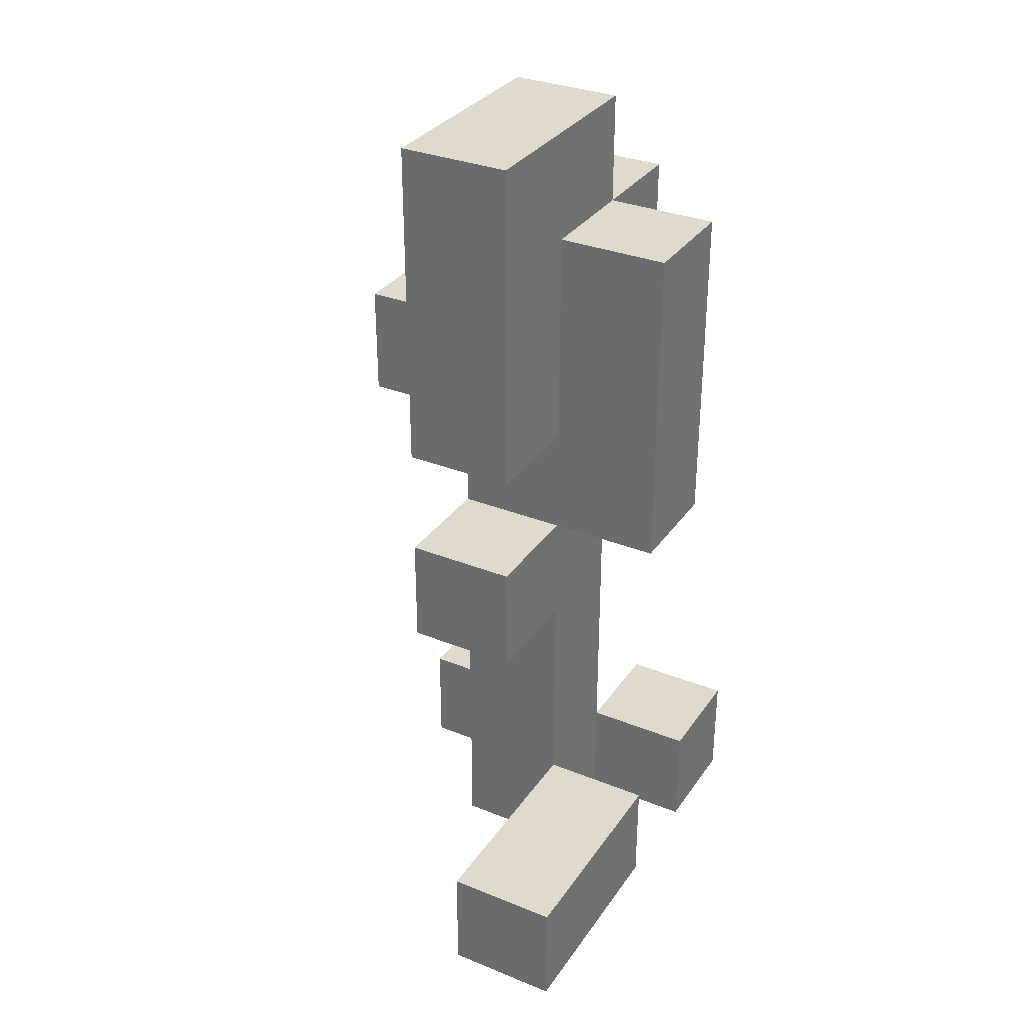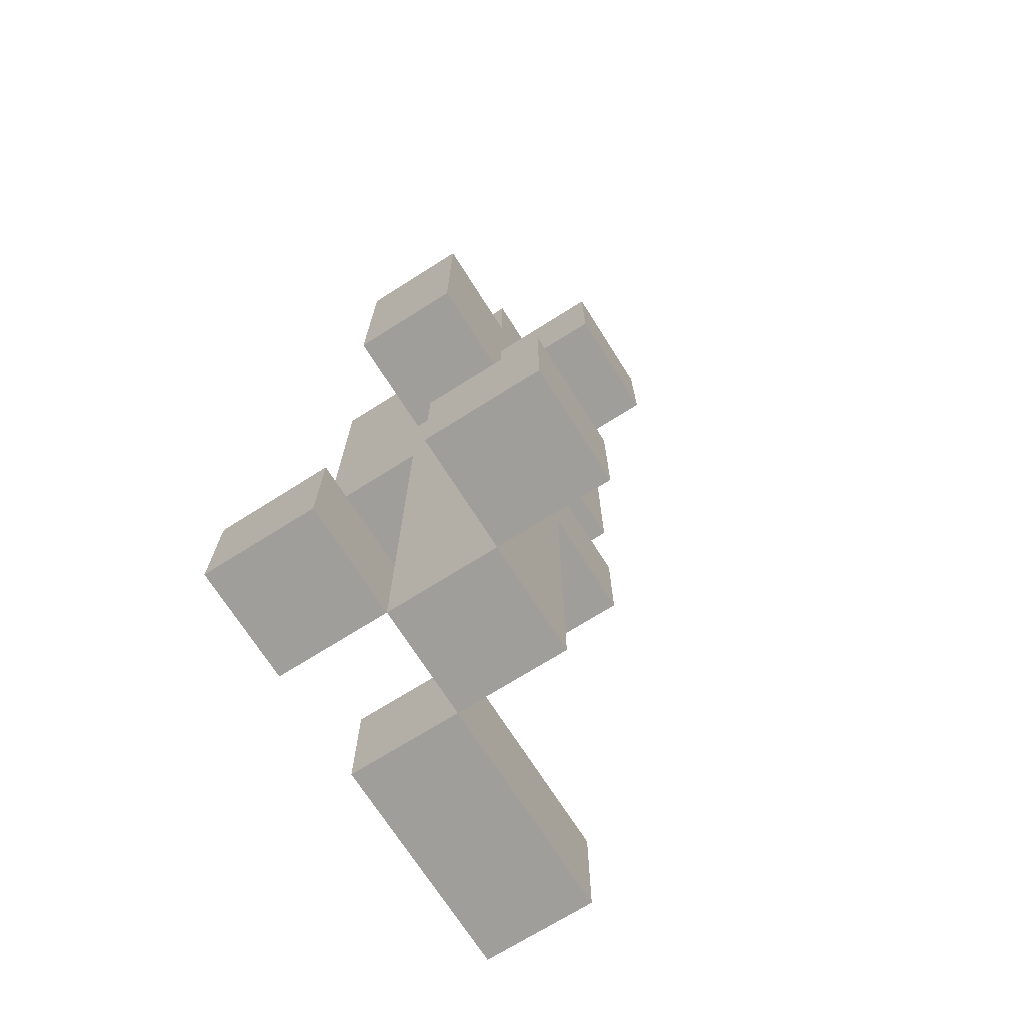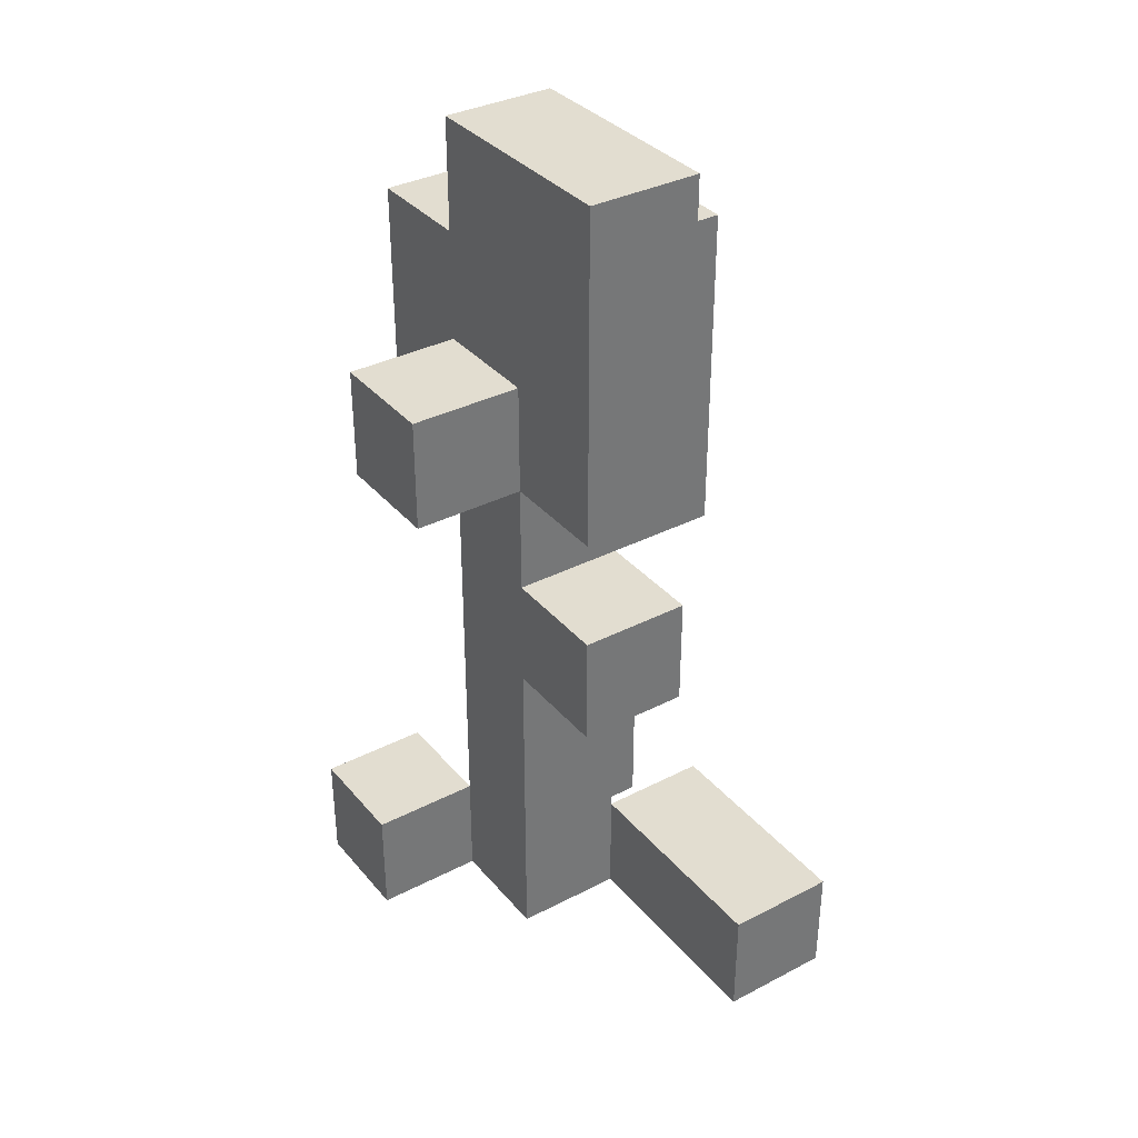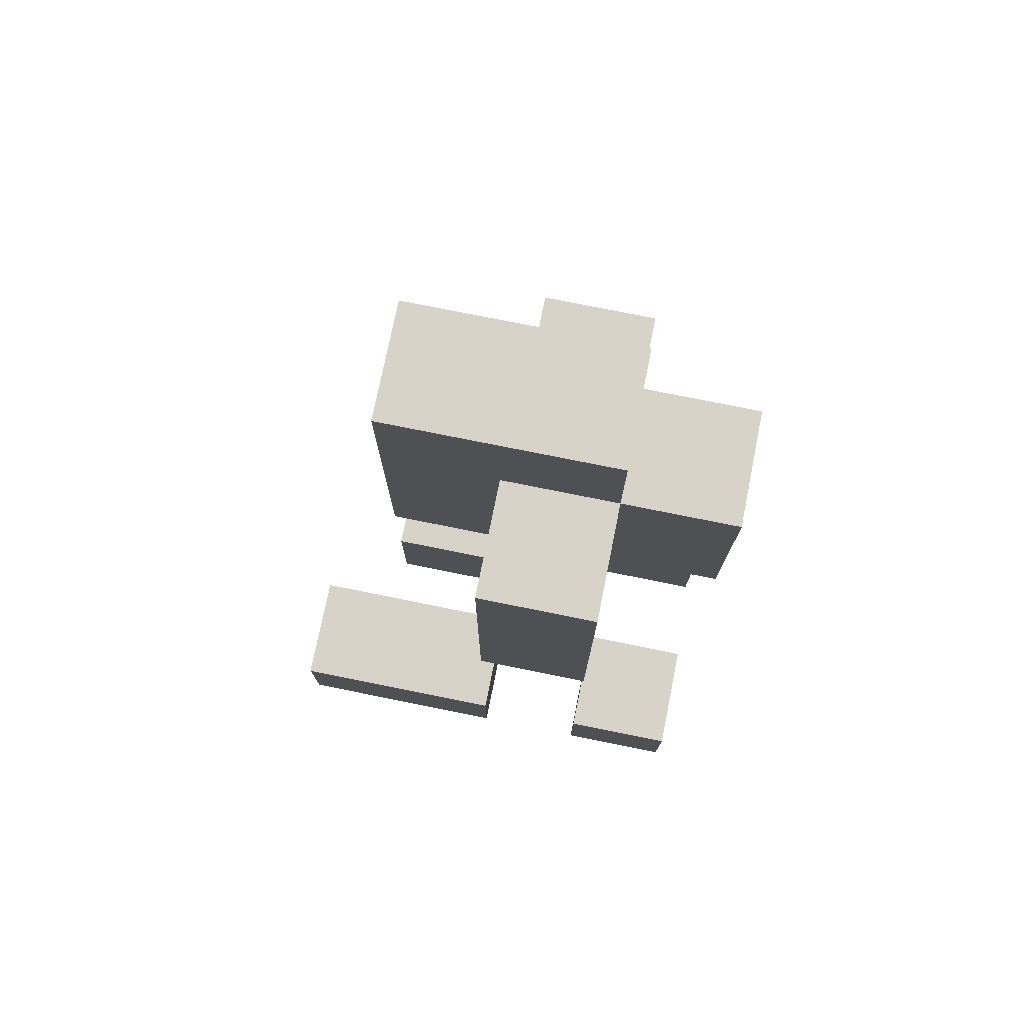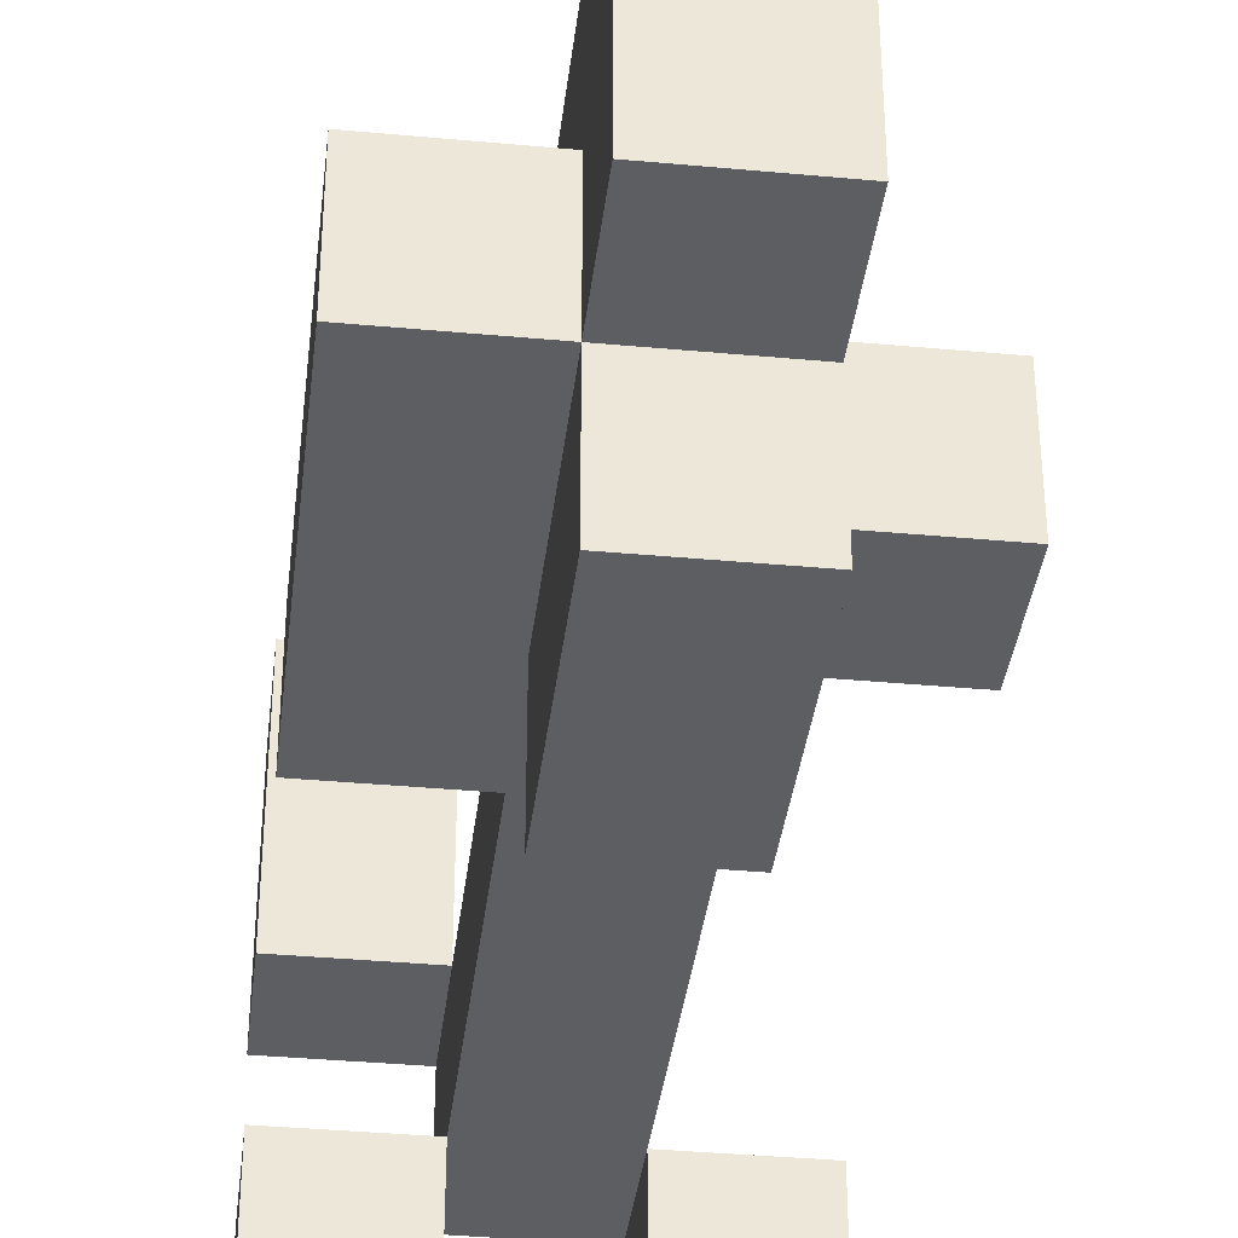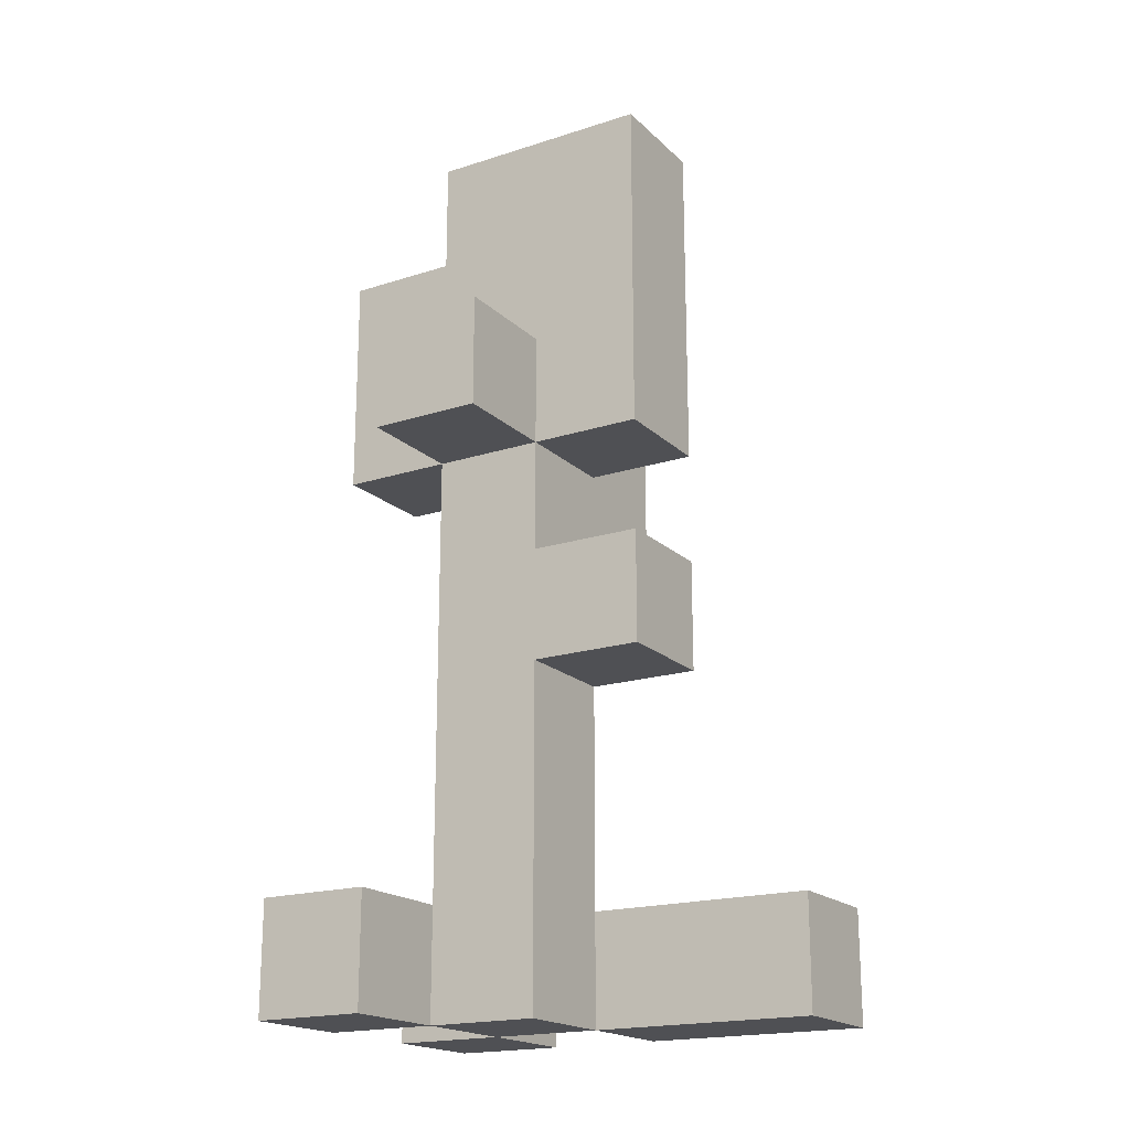
<metadata>
{"format":"obj","ext":"obj","renderer":"f3d","projection":"perspective","resolution":1024,"background":"white","views":[{"elev":32.5,"azim":29.2,"up":"+Y"},{"elev":-70.8,"azim":-147.7,"up":"+Y"},{"elev":35.2,"azim":-34.4,"up":"+Y"},{"elev":75.8,"azim":101.4,"up":"+Y"},{"elev":-37.3,"azim":173.2,"up":"+Z"},{"elev":-19.1,"azim":-58.8,"up":"+Y"}]}
</metadata>
<code>
o
v 0 1 -0.3
v 0 1 -0.4
v 0 1.1 -0.3
v 0 1.1 -0.4
v 0 1.5 -0.2
v 0 1.5 -0.3
v 0 1.6 -0.2
v 0 1.6 -0.3
v 0.1 1 -0.2
v 0.1 1 -0.3
v 0.1 1.1 -0.3
v 0.1 1.3 -0.1
v 0.1 1.3 -0.2
v 0.1 1.4 -0.1
v 0.1 1.4 -0.2
v 0.1 1.5 -0.1
v 0.1 1.5 -0.2
v 0.1 1.5 -0.3
v 0.1 1.5 -0.4
v 0.1 1.6 -0.2
v 0.1 1.6 -0.3
v 0.1 1.7 -0.3
v 0.1 1.7 -0.4
v 0.1 1.8 -0.1
v 0.1 1.8 -0.3
v 0.2 1 0
v 0.2 1 -0.2
v 0.2 1 -0.3
v 0.2 1 -0.4
v 0.2 1.1 0
v 0.2 1.1 -0.2
v 0.2 1.1 -0.3
v 0.2 1.1 -0.4
v 0.1 1 -0.3
v 0.1 1 -0.4
v 0.1 1.1 -0.3
v 0.1 1.1 -0.4
v 0.2 1 -0.2
v 0.2 1 -0.3
v 0.2 1.1 -0.2
v 0.2 1.1 -0.3
v 0.2 1.3 -0.1
v 0.2 1.3 -0.2
v 0.2 1.4 -0.1
v 0.2 1.4 -0.2
v 0.2 1.4 -0.3
v 0.2 1.5 -0.1
v 0.2 1.5 -0.2
v 0.2 1.5 -0.3
v 0.2 1.5 -0.4
v 0.2 1.7 -0.2
v 0.2 1.7 -0.3
v 0.2 1.7 -0.4
v 0.2 1.8 -0.1
v 0.2 1.8 -0.3
v 0.3 1 0
v 0.3 1 -0.2
v 0.3 1 -0.3
v 0.3 1 -0.4
v 0.3 1.1 0
v 0.3 1.1 -0.2
v 0.3 1.1 -0.3
v 0.3 1.1 -0.4
v 0.3 1.4 -0.2
v 0.3 1.4 -0.3
v 0.3 1.5 -0.2
v 0.3 1.5 -0.3
v 0.3 1.7 -0.2
v 0.3 1.7 -0.3
v 0.2 1 0
v 0.2 1.1 0
v 0.3 1 0
v 0.3 1.1 0
v 0.1 1.3 -0.1
v 0.1 1.4 -0.1
v 0.1 1.5 -0.1
v 0.1 1.8 -0.1
v 0.2 1.3 -0.1
v 0.2 1.4 -0.1
v 0.2 1.5 -0.1
v 0.2 1.8 -0.1
v 0 1.5 -0.2
v 0 1.6 -0.2
v 0.1 1 -0.2
v 0.1 1.3 -0.2
v 0.1 1.4 -0.2
v 0.1 1.5 -0.2
v 0.1 1.6 -0.2
v 0.2 1 -0.2
v 0.2 1.1 -0.2
v 0.2 1.3 -0.2
v 0.2 1.4 -0.2
v 0.2 1.5 -0.2
v 0.2 1.7 -0.2
v 0.3 1.4 -0.2
v 0.3 1.5 -0.2
v 0.3 1.7 -0.2
v 0 1 -0.3
v 0 1.1 -0.3
v 0.1 1 -0.3
v 0.1 1.1 -0.3
v 0.2 1 -0.3
v 0.2 1.1 -0.3
v 0.3 1 -0.3
v 0.3 1.1 -0.3
v 0.2 1 -0.2
v 0.2 1.1 -0.2
v 0.3 1 -0.2
v 0.3 1.1 -0.2
v 0 1.5 -0.3
v 0 1.6 -0.3
v 0.1 1 -0.3
v 0.1 1.1 -0.3
v 0.1 1.5 -0.3
v 0.1 1.6 -0.3
v 0.1 1.7 -0.3
v 0.1 1.8 -0.3
v 0.2 1 -0.3
v 0.2 1.1 -0.3
v 0.2 1.4 -0.3
v 0.2 1.5 -0.3
v 0.2 1.7 -0.3
v 0.2 1.8 -0.3
v 0.3 1.4 -0.3
v 0.3 1.5 -0.3
v 0.3 1.7 -0.3
v 0 1 -0.4
v 0 1.1 -0.4
v 0.1 1 -0.4
v 0.1 1.1 -0.4
v 0.1 1.5 -0.4
v 0.1 1.7 -0.4
v 0.2 1 -0.4
v 0.2 1.1 -0.4
v 0.2 1.5 -0.4
v 0.2 1.7 -0.4
v 0.3 1 -0.4
v 0.3 1.1 -0.4
v 0.2 1 0
v 0.3 1 0
v 0.1 1 -0.2
v 0.2 1 -0.2
v 0.3 1 -0.2
v 0 1 -0.3
v 0.1 1 -0.3
v 0.2 1 -0.3
v 0.3 1 -0.3
v 0 1 -0.4
v 0.1 1 -0.4
v 0.2 1 -0.4
v 0.3 1 -0.4
v 0.1 1.3 -0.1
v 0.2 1.3 -0.1
v 0.1 1.3 -0.2
v 0.2 1.3 -0.2
v 0.2 1.4 -0.2
v 0.3 1.4 -0.2
v 0.2 1.4 -0.3
v 0.3 1.4 -0.3
v 0.1 1.5 -0.1
v 0.2 1.5 -0.1
v 0 1.5 -0.2
v 0.1 1.5 -0.2
v 0.2 1.5 -0.2
v 0 1.5 -0.3
v 0.1 1.5 -0.3
v 0.2 1.5 -0.3
v 0.1 1.5 -0.4
v 0.2 1.5 -0.4
v 0.2 1.1 0
v 0.3 1.1 0
v 0.2 1.1 -0.2
v 0.3 1.1 -0.2
v 0 1.1 -0.3
v 0.1 1.1 -0.3
v 0.2 1.1 -0.3
v 0.3 1.1 -0.3
v 0 1.1 -0.4
v 0.1 1.1 -0.4
v 0.2 1.1 -0.4
v 0.3 1.1 -0.4
v 0.1 1.4 -0.1
v 0.2 1.4 -0.1
v 0.1 1.4 -0.2
v 0.2 1.4 -0.2
v 0 1.6 -0.2
v 0.1 1.6 -0.2
v 0 1.6 -0.3
v 0.1 1.6 -0.3
v 0.2 1.7 -0.2
v 0.3 1.7 -0.2
v 0.1 1.7 -0.3
v 0.2 1.7 -0.3
v 0.3 1.7 -0.3
v 0.1 1.7 -0.4
v 0.2 1.7 -0.4
v 0.1 1.8 -0.1
v 0.2 1.8 -0.1
v 0.1 1.8 -0.3
v 0.2 1.8 -0.3
f 3 2 1
f 4 2 3
f 7 6 5
f 8 6 7
f 11 10 9
f 13 11 9
f 14 13 12
f 15 11 13
f 15 13 14
f 17 11 15
f 18 11 17
f 20 17 16
f 21 19 18
f 22 19 21
f 22 21 20
f 23 19 22
f 24 20 16
f 24 22 20
f 25 22 24
f 30 27 26
f 31 27 30
f 32 29 28
f 33 29 32
f 34 35 36
f 36 35 37
f 38 39 40
f 40 39 41
f 40 41 43
f 42 43 44
f 43 41 45
f 44 43 45
f 45 41 46
f 47 48 51
f 49 50 52
f 52 50 53
f 47 51 54
f 51 52 54
f 54 52 55
f 56 57 60
f 60 57 61
f 58 59 62
f 62 59 63
f 64 65 66
f 66 65 67
f 66 67 68
f 68 67 69
f 72 71 70
f 73 71 72
f 78 75 74
f 79 75 78
f 80 77 76
f 81 77 80
f 87 83 82
f 88 83 87
f 89 85 84
f 90 85 89
f 91 85 90
f 92 87 86
f 93 87 92
f 95 93 92
f 96 94 93
f 96 93 95
f 97 94 96
f 100 99 98
f 101 99 100
f 104 103 102
f 105 103 104
f 106 107 108
f 108 107 109
f 110 111 114
f 114 111 115
f 112 113 118
f 113 114 118
f 118 114 119
f 119 114 120
f 120 114 121
f 116 117 122
f 122 117 123
f 120 121 124
f 121 122 125
f 124 121 125
f 125 122 126
f 127 128 129
f 129 128 130
f 131 132 135
f 135 132 136
f 133 134 137
f 137 134 138
f 142 140 139
f 143 140 142
f 145 142 141
f 146 142 145
f 148 145 144
f 149 145 148
f 150 147 146
f 151 147 150
f 154 153 152
f 155 153 154
f 158 157 156
f 159 157 158
f 163 161 160
f 164 161 163
f 165 163 162
f 166 163 165
f 168 167 166
f 169 167 168
f 170 171 172
f 172 171 173
f 174 175 178
f 178 175 179
f 176 177 180
f 180 177 181
f 182 183 184
f 184 183 185
f 186 187 188
f 188 187 189
f 190 191 193
f 193 191 194
f 192 193 195
f 195 193 196
f 197 198 199
f 199 198 200

</code>
